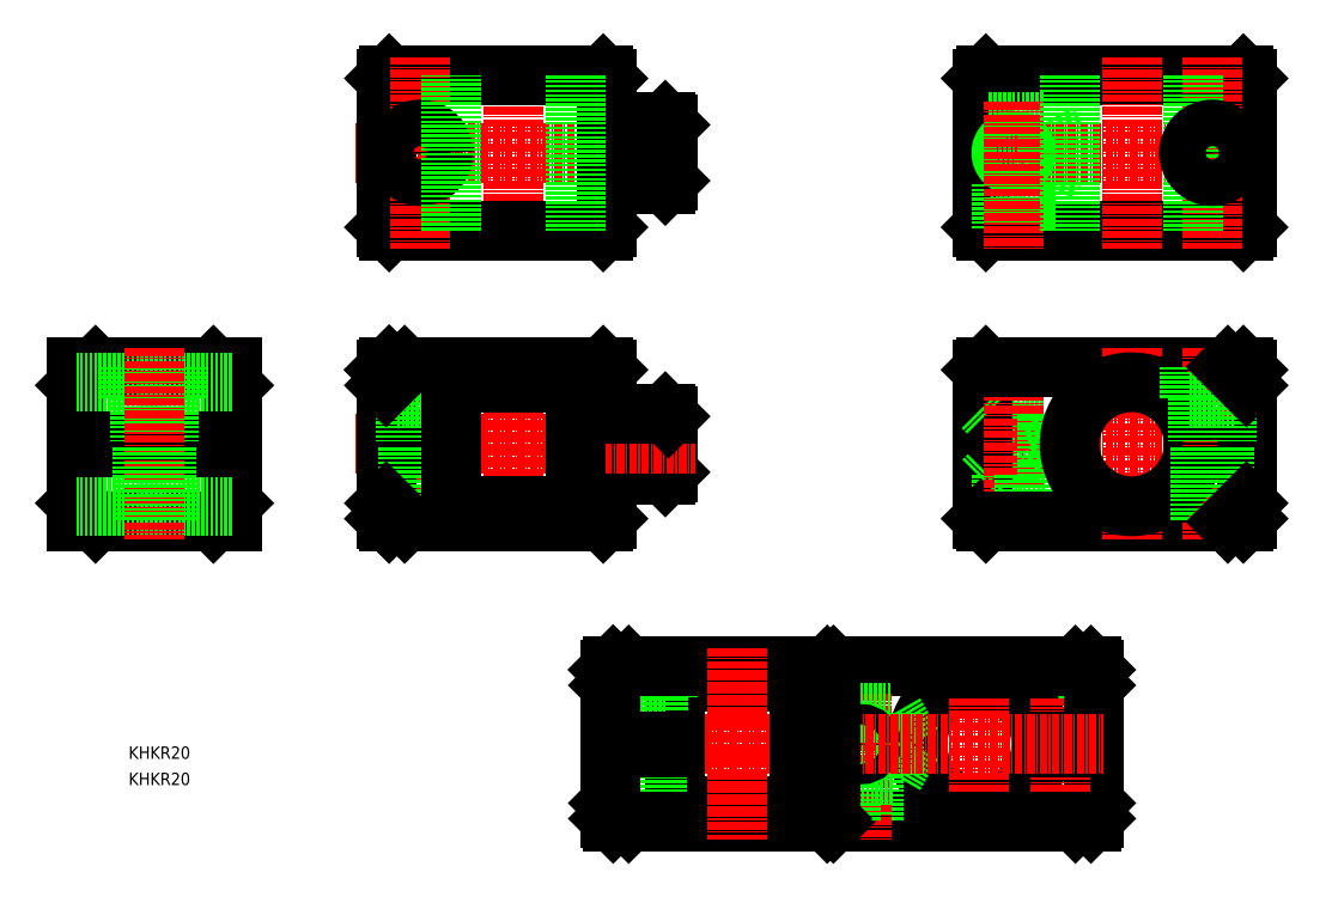
<metadata>
{"format":"dxf","ext":"dxf","renderer":"ezdxf+matplotlib","layout":"modelspace","background":"white","min_lineweight":24,"dpi":150}
</metadata>
<code>
0
SECTION
2
ENTITIES
0
LINE
8
0
10
183.8
20
235.5
30
0
11
186.7
21
240.5
31
0
0
LINE
8
0
10
183.8
20
245.5
30
0
11
186.7
21
240.5
31
0
0
LINE
8
0
10
174
20
228
30
0
11
215.5
21
228
31
0
0
LINE
8
0
10
174
20
253
30
0
11
215.5
21
253
31
0
0
LINE
8
CENTER
10
171.2
20
193.5
30
0
11
217.6
21
193.5
31
0
0
LINE
8
CENTER
10
171.2
20
240.5
30
0
11
217.6
21
240.5
31
0
0
TEXT
8
0
10
35.85
20
142.8
30
0
40
2
1
KHKR20
0
LINE
8
CENTER
10
97.84
20
255.9
30
0
11
97.84
21
225.1
31
0
0
LINE
8
0
10
112.8
20
245.5
30
0
11
122.3
21
245.5
31
0
0
LINE
8
0
10
112.8
20
235.5
30
0
11
122.3
21
235.5
31
0
0
LINE
8
CENTER
10
72.5
20
240.5
30
0
11
127.1
21
240.5
31
0
0
LINE
8
CENTER
10
97.84
20
205.5
30
0
11
97.84
21
181.5
31
0
0
LINE
8
0
10
112.3
20
253
30
0
11
77.84
21
253
31
0
0
CIRCLE
8
0
10
82.84
20
240.5
30
0
40
2.25
0
LINE
8
0
10
77.34
20
252.5
30
0
11
77.34
21
228.5
31
0
0
LINE
8
0
10
77.34
20
252.5
30
0
11
77.84
21
253
31
0
0
LINE
8
0
10
112.8
20
228.5
30
0
11
112.8
21
252.5
31
0
0
LINE
8
0
10
112.8
20
252.5
30
0
11
112.3
21
253
31
0
0
LINE
8
0
10
122.3
20
245.5
30
0
11
122.3
21
235.5
31
0
0
LINE
8
0
10
122.8
20
245
30
0
11
122.8
21
236
31
0
0
LINE
8
0
10
122.3
20
235.5
30
0
11
122.8
21
236
31
0
0
LINE
8
0
10
122.3
20
245.5
30
0
11
122.8
21
245
31
0
0
LINE
8
0
10
174
20
253
30
0
11
173.5
21
252.5
31
0
0
LINE
8
0
10
173.5
20
246.5
30
0
11
174.5
21
245.5
31
0
0
LINE
8
0
10
174
20
228
30
0
11
173.5
21
228.5
31
0
0
LINE
8
0
10
174.5
20
235.5
30
0
11
173.5
21
234.5
31
0
0
LINE
8
0
10
173.5
20
252.5
30
0
11
173.5
21
228.5
31
0
0
CIRCLE
8
0
10
178.5
20
240.5
30
0
40
1.621
0
LINE
8
0
10
183.8
20
245.5
30
0
11
183.8
21
235.5
31
0
0
CIRCLE
8
0
10
178.5
20
240.5
30
0
40
2
0
LINE
8
0
10
183.5
20
235.5
30
0
11
174.5
21
235.5
31
0
0
LINE
8
0
10
176.9
20
235.5
30
0
11
176.9
21
228
31
0
0
LINE
8
0
10
176.5
20
235.5
30
0
11
176.5
21
228
31
0
0
LINE
8
0
10
180.1
20
235.5
30
0
11
180.1
21
228
31
0
0
LINE
8
0
10
180.5
20
235.5
30
0
11
180.5
21
228
31
0
0
LINE
8
0
10
174.5
20
245.5
30
0
11
183.5
21
245.5
31
0
0
LINE
8
0
10
207.5
20
194
30
0
11
216
21
194
31
0
0
LINE
8
0
10
207.5
20
193
30
0
11
216
21
193
31
0
0
CIRCLE
8
0
10
210.5
20
240.5
30
0
40
2.25
0
LINE
8
0
10
216
20
252.5
30
0
11
216
21
228.5
31
0
0
LINE
8
0
10
216
20
228.5
30
0
11
215.5
21
228
31
0
0
LINE
8
0
10
216
20
252.5
30
0
11
215.5
21
253
31
0
0
TEXT
8
0
10
35.85
20
138.5
30
0
40
2
1
KHKR20
0
LINE
8
0
10
112.3
20
228
30
0
11
77.84
21
228
31
0
0
LINE
8
0
10
77.34
20
228.5
30
0
11
77.84
21
228
31
0
0
LINE
8
0
10
112.8
20
228.5
30
0
11
112.3
21
228
31
0
0
LINE
8
CENTER
10
82.84
20
255.9
30
0
11
82.84
21
225.1
31
0
0
LINE
8
0
10
107.8
20
253
30
0
11
107.8
21
228
31
0
0
LINE
8
CENTER
10
197.5
20
255.9
30
0
11
197.5
21
225.1
31
0
0
LINE
8
CENTER
10
210.5
20
255.9
30
0
11
210.5
21
225.1
31
0
0
LINE
8
CENTER
10
178.5
20
248.7
30
0
11
178.5
21
225.1
31
0
0
LINE
8
0
10
187.5
20
253
30
0
11
187.5
21
228
31
0
0
LINE
8
0
10
207.5
20
253
30
0
11
207.5
21
228
31
0
0
CIRCLE
8
0
10
178.5
20
193.5
30
0
40
1.621
0
CIRCLE
8
0
10
178.5
20
193.5
30
0
40
2
0
LINE
8
0
10
183.5
20
188.5
30
0
11
174.5
21
188.5
31
0
0
LINE
8
0
10
174.5
20
198.5
30
0
11
183.5
21
198.5
31
0
0
LINE
8
0
10
173.5
20
205.5
30
0
11
173.5
21
181.5
31
0
0
LINE
8
0
10
176.5
20
188.5
30
0
11
176.5
21
181
31
0
0
LINE
8
0
10
176.9
20
188.5
30
0
11
176.9
21
181
31
0
0
LINE
8
0
10
174
20
181
30
0
11
173.5
21
181.5
31
0
0
LINE
8
0
10
174.5
20
188.5
30
0
11
173.5
21
187.5
31
0
0
LINE
8
0
10
174
20
206
30
0
11
173.5
21
205.5
31
0
0
LINE
8
0
10
173.5
20
199.5
30
0
11
174.5
21
198.5
31
0
0
LINE
8
CENTER
10
178.5
20
201.7
30
0
11
178.5
21
178.1
31
0
0
LINE
8
0
10
183.8
20
188.5
30
0
11
186.7
21
193.5
31
0
0
LINE
8
0
10
183.8
20
198.5
30
0
11
183.8
21
188.5
31
0
0
LINE
8
0
10
180.5
20
188.5
30
0
11
180.5
21
181
31
0
0
LINE
8
0
10
180.1
20
188.5
30
0
11
180.1
21
181
31
0
0
LINE
8
0
10
183.8
20
198.5
30
0
11
186.7
21
193.5
31
0
0
LINE
8
0
10
174
20
181
30
0
11
215.5
21
181
31
0
0
LINE
8
0
10
174
20
206
30
0
11
215.5
21
206
31
0
0
LINE
8
0
10
216
20
205.5
30
0
11
215.5
21
206
31
0
0
LINE
8
0
10
216
20
205.5
30
0
11
216
21
194
31
0
0
LINE
8
CENTER
10
210.5
20
208.9
30
0
11
210.5
21
178.1
31
0
0
LINE
8
CENTER
10
197.5
20
208.9
30
0
11
197.5
21
178.1
31
0
0
LINE
8
0
10
216
20
181.5
30
0
11
215.5
21
181
31
0
0
ARC
8
0
10
197.5
20
193.5
30
0
40
10
50
2.866
51
357.1
0
LINE
8
0
10
216
20
193
30
0
11
216
21
181.5
31
0
0
LINE
8
0
10
212.8
20
201
30
0
11
212.8
21
194
31
0
0
LINE
8
0
10
208.3
20
201
30
0
11
208.3
21
194
31
0
0
LINE
8
0
10
212.5
20
193
30
0
11
212.5
21
181
31
0
0
LINE
8
0
10
212.1
20
193
30
0
11
212.1
21
181
31
0
0
LINE
8
0
10
208.5
20
193
30
0
11
208.5
21
181
31
0
0
LINE
8
0
10
208.9
20
193
30
0
11
208.9
21
181
31
0
0
LINE
8
CENTER
10
82.84
20
208.9
30
0
11
82.84
21
178.1
31
0
0
LINE
8
CENTER
10
97.84
20
208.9
30
0
11
97.84
21
178.1
31
0
0
LINE
8
0
10
77.34
20
205.5
30
0
11
77.34
21
194
31
0
0
LINE
8
0
10
112.8
20
181.5
30
0
11
112.8
21
205.5
31
0
0
LINE
8
0
10
122.3
20
198.5
30
0
11
122.3
21
188.5
31
0
0
LINE
8
0
10
122.8
20
198
30
0
11
122.8
21
189
31
0
0
LINE
8
0
10
112.3
20
181
30
0
11
77.84
21
181
31
0
0
LINE
8
0
10
77.34
20
181.5
30
0
11
77.84
21
181
31
0
0
LINE
8
0
10
112.8
20
188.5
30
0
11
122.3
21
188.5
31
0
0
LINE
8
0
10
112.8
20
181.5
30
0
11
112.3
21
181
31
0
0
LINE
8
0
10
122.3
20
188.5
30
0
11
122.8
21
189
31
0
0
LINE
8
CENTER
10
72.5
20
193.5
30
0
11
127.1
21
193.5
31
0
0
LINE
8
0
10
112.3
20
206
30
0
11
77.84
21
206
31
0
0
LINE
8
0
10
77.34
20
205.5
30
0
11
77.84
21
206
31
0
0
LINE
8
0
10
112.8
20
205.5
30
0
11
112.3
21
206
31
0
0
LINE
8
0
10
112.8
20
198.5
30
0
11
122.3
21
198.5
31
0
0
LINE
8
0
10
122.3
20
198.5
30
0
11
122.8
21
198
31
0
0
LINE
8
0
10
77.34
20
194
30
0
11
87.84
21
194
31
0
0
LINE
8
0
10
77.34
20
193
30
0
11
87.84
21
193
31
0
0
LINE
8
0
10
77.34
20
193
30
0
11
77.34
21
181.5
31
0
0
LINE
8
0
10
84.84
20
193
30
0
11
84.84
21
181
31
0
0
LINE
8
0
10
84.46
20
193
30
0
11
84.46
21
181
31
0
0
LINE
8
0
10
80.84
20
193
30
0
11
80.84
21
181
31
0
0
LINE
8
0
10
81.22
20
193
30
0
11
81.22
21
181
31
0
0
LINE
8
0
10
80.59
20
201
30
0
11
80.59
21
194
31
0
0
LINE
8
0
10
85.09
20
201
30
0
11
85.09
21
194
31
0
0
LINE
8
0
10
79.09
20
201
30
0
11
86.59
21
201
31
0
0
LINE
8
0
10
79.09
20
206
30
0
11
79.09
21
201
31
0
0
LINE
8
0
10
86.59
20
201
30
0
11
86.59
21
206
31
0
0
CIRCLE
8
0
10
82.84
20
240.5
30
0
40
3.75
0
CIRCLE
8
0
10
210.5
20
240.5
30
0
40
3.75
0
LINE
8
0
10
214.3
20
201
30
0
11
214.3
21
206
31
0
0
LINE
8
0
10
206.8
20
206
30
0
11
206.8
21
201
31
0
0
LINE
8
0
10
206.8
20
201
30
0
11
214.3
21
201
31
0
0
POLYLINE
8
0
66
     1
10
0
20
0
30
0
0
VERTEX
8
0
10
87.84
20
193
30
0
0
VERTEX
8
0
10
87.84
20
183.5
30
0
0
VERTEX
8
0
10
107.8
20
183.5
30
0
0
VERTEX
8
0
10
107.8
20
203.5
30
0
0
VERTEX
8
0
10
87.84
20
203.5
30
0
0
VERTEX
8
0
10
87.84
20
194
30
0
0
SEQEND
8
0
0
LINE
8
0
10
77.84
20
206
30
0
11
77.34
21
205.5
31
0
0
LINE
8
0
10
77.84
20
206
30
0
11
77.34
21
205.5
31
0
0
LINE
8
0
10
80.34
20
206
30
0
11
77.34
21
203
31
0
0
LINE
8
0
10
77.34
20
184
30
0
11
80.34
21
181
31
0
0
LINE
8
0
10
216
20
184
30
0
11
213
21
181
31
0
0
LINE
8
0
10
216
20
203
30
0
11
213
21
206
31
0
0
LINE
8
CENTER
10
52.53
20
193.5
30
0
11
27.53
21
193.5
31
0
0
LINE
8
0
10
27.53
20
181
30
0
11
52.53
21
181
31
0
0
LINE
8
0
10
49.53
20
181
30
0
11
52.53
21
184
31
0
0
LINE
8
0
10
52.53
20
181
30
0
11
52.53
21
206
31
0
0
LINE
8
0
10
52.53
20
206
30
0
11
27.53
21
206
31
0
0
LINE
8
0
10
27.53
20
206
30
0
11
27.53
21
181
31
0
0
LINE
8
0
10
49.53
20
206
30
0
11
52.53
21
203
31
0
0
LINE
8
0
10
30.53
20
206
30
0
11
27.53
21
203
31
0
0
LINE
8
0
10
30.53
20
181
30
0
11
27.53
21
184
31
0
0
LINE
8
0
10
52.53
20
203.5
30
0
11
27.53
21
203.5
31
0
0
LINE
8
0
10
52.53
20
183.5
30
0
11
27.53
21
183.5
31
0
0
LINE
8
0
10
52.53
20
194
30
0
11
27.53
21
194
31
0
0
LINE
8
0
10
52.53
20
193
30
0
11
27.53
21
193
31
0
0
LINE
8
0
10
87.84
20
228
30
0
11
87.84
21
253
31
0
0
LINE
8
0
10
43.78
20
201
30
0
11
43.78
21
206
31
0
0
LINE
8
0
10
36.28
20
206
30
0
11
36.28
21
201
31
0
0
LINE
8
0
10
36.28
20
201
30
0
11
43.78
21
201
31
0
0
LINE
8
0
10
42.28
20
201
30
0
11
42.28
21
194
31
0
0
LINE
8
0
10
37.78
20
201
30
0
11
37.78
21
194
31
0
0
LINE
8
CENTER
10
40.03
20
208.9
30
0
11
40.03
21
178.1
31
0
0
LINE
8
0
10
38.4
20
193
30
0
11
38.4
21
181
31
0
0
LINE
8
0
10
38.03
20
193
30
0
11
38.03
21
181
31
0
0
LINE
8
0
10
41.65
20
193
30
0
11
41.65
21
181
31
0
0
LINE
8
0
10
42.03
20
193
30
0
11
42.03
21
181
31
0
0
LINE
8
0
10
191.4
20
154.6
30
0
11
188.4
21
157.6
31
0
0
LINE
8
0
10
191.4
20
135.6
30
0
11
188.4
21
132.6
31
0
0
LINE
8
0
10
182.2
20
152.6
30
0
11
189.7
21
152.6
31
0
0
LINE
8
0
10
182.2
20
157.6
30
0
11
182.2
21
152.6
31
0
0
LINE
8
0
10
189.7
20
152.6
30
0
11
189.7
21
157.6
31
0
0
LINE
8
0
10
184.3
20
144.6
30
0
11
184.3
21
132.6
31
0
0
LINE
8
0
10
183.9
20
144.6
30
0
11
183.9
21
132.6
31
0
0
LINE
8
0
10
187.6
20
144.6
30
0
11
187.6
21
132.6
31
0
0
LINE
8
0
10
187.9
20
144.6
30
0
11
187.9
21
132.6
31
0
0
LINE
8
0
10
183.7
20
152.6
30
0
11
183.7
21
145.6
31
0
0
LINE
8
0
10
188.2
20
152.6
30
0
11
188.2
21
145.6
31
0
0
LINE
8
0
10
191.4
20
144.6
30
0
11
191.4
21
133.1
31
0
0
ARC
8
0
10
172.9
20
145.1
30
0
40
10
50
2.866
51
357.1
0
LINE
8
0
10
191.4
20
133.1
30
0
11
190.9
21
132.6
31
0
0
LINE
8
CENTER
10
172.9
20
160.6
30
0
11
172.9
21
129.7
31
0
0
LINE
8
CENTER
10
185.9
20
160.6
30
0
11
185.9
21
129.7
31
0
0
LINE
8
0
10
191.4
20
157.1
30
0
11
191.4
21
145.6
31
0
0
LINE
8
0
10
191.4
20
157.1
30
0
11
190.9
21
157.6
31
0
0
LINE
8
0
10
149.4
20
157.6
30
0
11
190.9
21
157.6
31
0
0
LINE
8
0
10
149.4
20
132.6
30
0
11
190.9
21
132.6
31
0
0
LINE
8
0
10
159.2
20
150.1
30
0
11
162.1
21
145.1
31
0
0
LINE
8
0
10
155.6
20
140.1
30
0
11
155.6
21
132.6
31
0
0
LINE
8
0
10
155.9
20
140.1
30
0
11
155.9
21
132.6
31
0
0
LINE
8
0
10
159.2
20
150.1
30
0
11
159.2
21
140.1
31
0
0
LINE
8
0
10
159.2
20
140.1
30
0
11
162.1
21
145.1
31
0
0
LINE
8
CENTER
10
153.9
20
153.4
30
0
11
153.9
21
129.7
31
0
0
LINE
8
0
10
148.9
20
151.1
30
0
11
149.9
21
150.1
31
0
0
LINE
8
0
10
149.4
20
157.6
30
0
11
148.9
21
157.1
31
0
0
LINE
8
0
10
149.9
20
140.1
30
0
11
148.9
21
139.1
31
0
0
LINE
8
0
10
149.4
20
132.6
30
0
11
148.9
21
133.1
31
0
0
LINE
8
0
10
152.3
20
140.1
30
0
11
152.3
21
132.6
31
0
0
LINE
8
0
10
151.9
20
140.1
30
0
11
151.9
21
132.6
31
0
0
LINE
8
0
10
148.9
20
157.1
30
0
11
148.9
21
133.1
31
0
0
LINE
8
0
10
149.9
20
150.1
30
0
11
158.9
21
150.1
31
0
0
LINE
8
0
10
158.9
20
140.1
30
0
11
149.9
21
140.1
31
0
0
CIRCLE
8
0
10
153.9
20
145.1
30
0
40
2
0
CIRCLE
8
0
10
153.9
20
145.1
30
0
40
1.621
0
LINE
8
0
10
182.9
20
144.6
30
0
11
191.4
21
144.6
31
0
0
LINE
8
0
10
182.9
20
145.6
30
0
11
191.4
21
145.6
31
0
0
LINE
8
CENTER
10
108.6
20
145.1
30
0
11
193
21
145.1
31
0
0
LINE
8
0
10
113.4
20
135.6
30
0
11
116.4
21
132.6
31
0
0
LINE
8
0
10
116.4
20
157.6
30
0
11
113.4
21
154.6
31
0
0
LINE
8
0
10
113.9
20
157.6
30
0
11
113.4
21
157.1
31
0
0
LINE
8
0
10
113.9
20
157.6
30
0
11
113.4
21
157.1
31
0
0
POLYLINE
8
0
66
     1
10
0
20
0
30
0
0
VERTEX
8
0
10
123.9
20
144.6
30
0
0
VERTEX
8
0
10
123.9
20
135.1
30
0
0
VERTEX
8
0
10
143.9
20
135.1
30
0
0
VERTEX
8
0
10
143.9
20
155.1
30
0
0
VERTEX
8
0
10
123.9
20
155.1
30
0
0
VERTEX
8
0
10
123.9
20
145.6
30
0
0
SEQEND
8
0
0
LINE
8
0
10
122.7
20
152.6
30
0
11
122.7
21
157.6
31
0
0
LINE
8
0
10
115.2
20
157.6
30
0
11
115.2
21
152.6
31
0
0
LINE
8
0
10
115.2
20
152.6
30
0
11
122.7
21
152.6
31
0
0
LINE
8
0
10
121.2
20
152.6
30
0
11
121.2
21
145.6
31
0
0
LINE
8
0
10
116.7
20
152.6
30
0
11
116.7
21
145.6
31
0
0
LINE
8
0
10
117.3
20
144.6
30
0
11
117.3
21
132.6
31
0
0
LINE
8
0
10
116.9
20
144.6
30
0
11
116.9
21
132.6
31
0
0
LINE
8
0
10
120.6
20
144.6
30
0
11
120.6
21
132.6
31
0
0
LINE
8
0
10
120.9
20
144.6
30
0
11
120.9
21
132.6
31
0
0
LINE
8
0
10
113.4
20
144.6
30
0
11
113.4
21
133.1
31
0
0
LINE
8
0
10
113.4
20
144.6
30
0
11
123.9
21
144.6
31
0
0
LINE
8
0
10
113.4
20
145.6
30
0
11
123.9
21
145.6
31
0
0
LINE
8
0
10
148.9
20
157.1
30
0
11
148.4
21
157.6
31
0
0
LINE
8
0
10
113.4
20
157.1
30
0
11
113.9
21
157.6
31
0
0
LINE
8
0
10
148.4
20
157.6
30
0
11
113.9
21
157.6
31
0
0
LINE
8
0
10
148.9
20
133.1
30
0
11
148.4
21
132.6
31
0
0
LINE
8
0
10
113.4
20
133.1
30
0
11
113.9
21
132.6
31
0
0
LINE
8
0
10
148.4
20
132.6
30
0
11
113.9
21
132.6
31
0
0
LINE
8
0
10
148.9
20
133.1
30
0
11
148.9
21
157.1
31
0
0
LINE
8
0
10
113.4
20
157.1
30
0
11
113.4
21
145.6
31
0
0
LINE
8
CENTER
10
133.9
20
160.6
30
0
11
133.9
21
129.7
31
0
0
LINE
8
CENTER
10
133.9
20
157.2
30
0
11
133.9
21
133.1
31
0
0
ENDSEC
0
EOF

</code>
